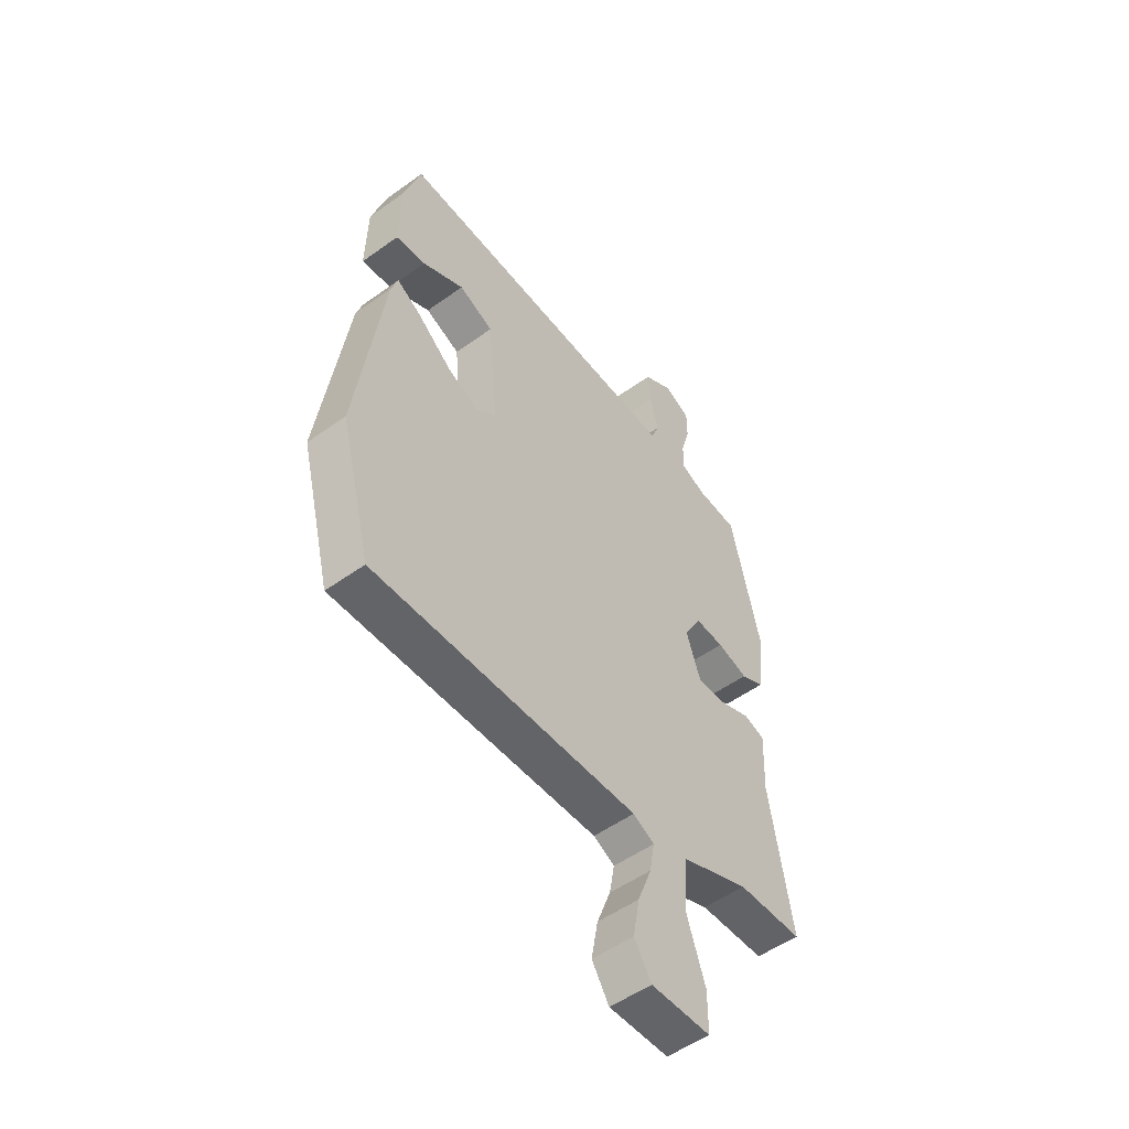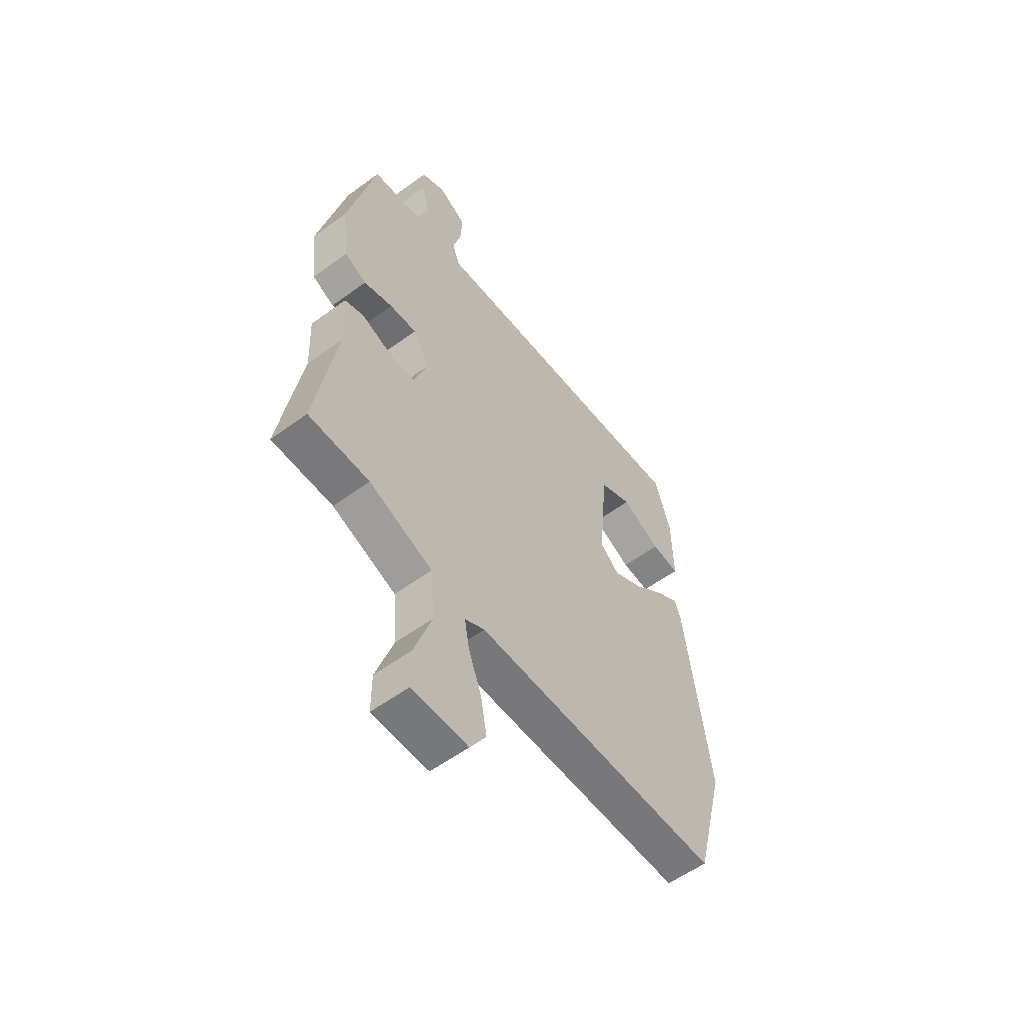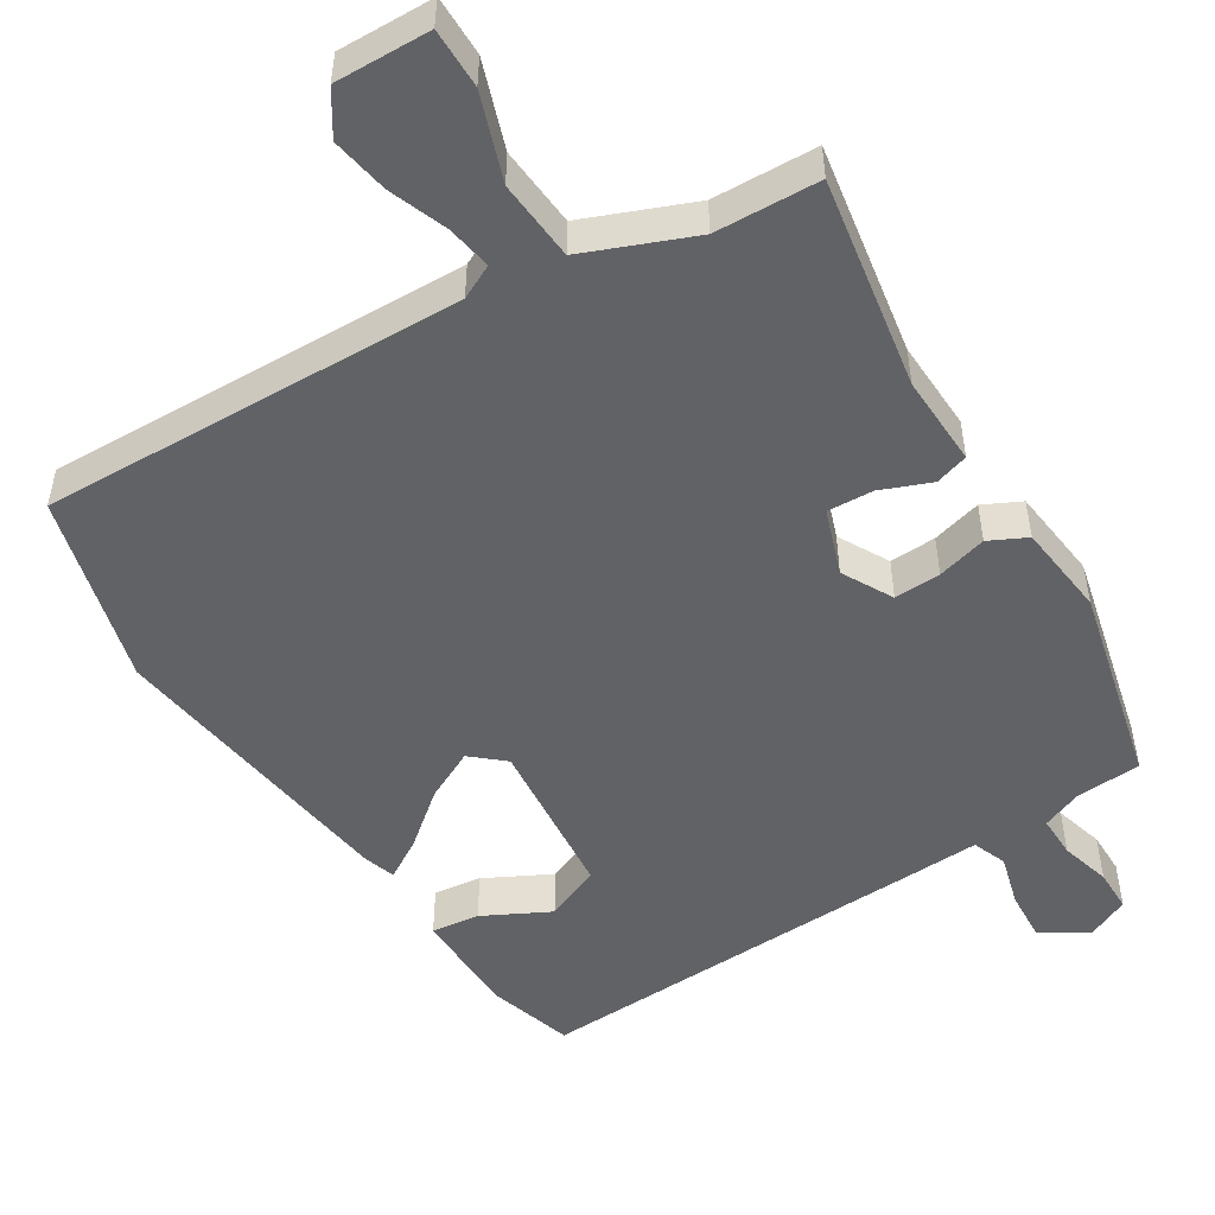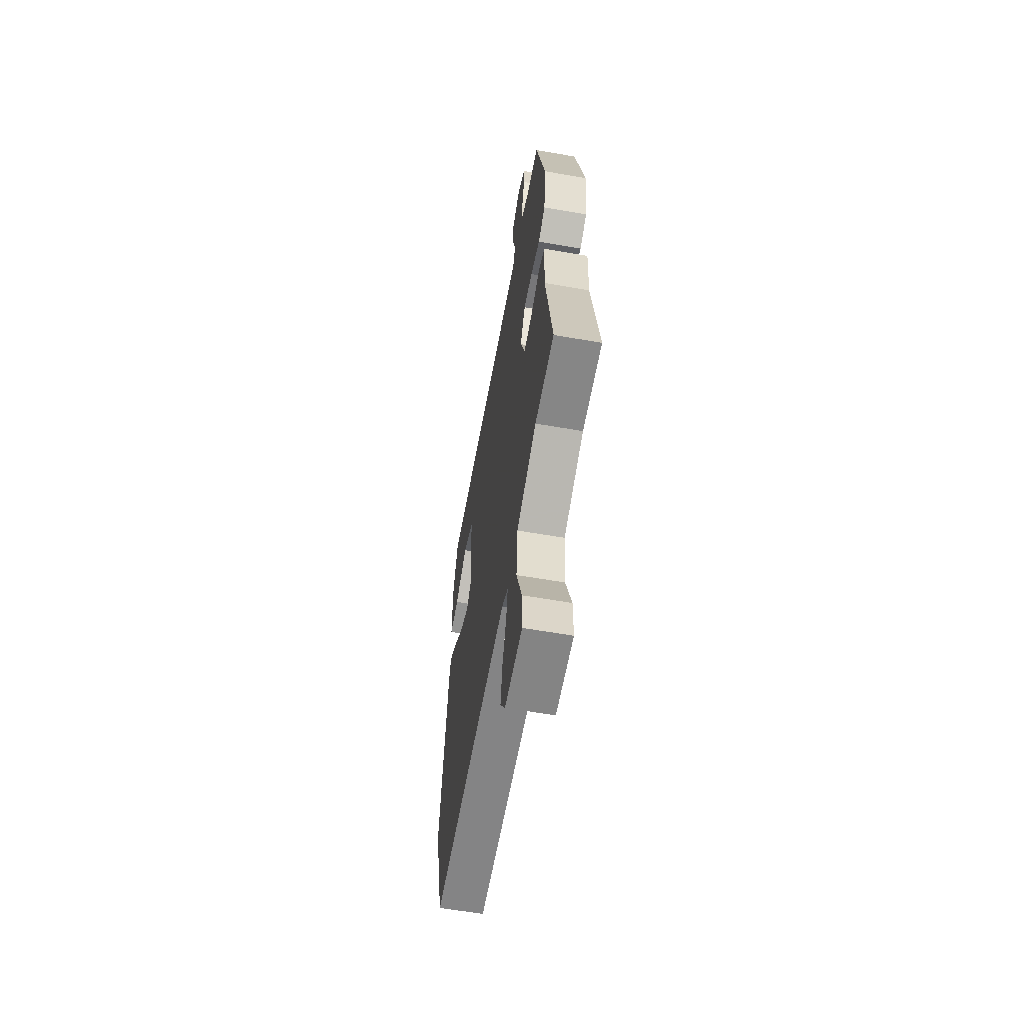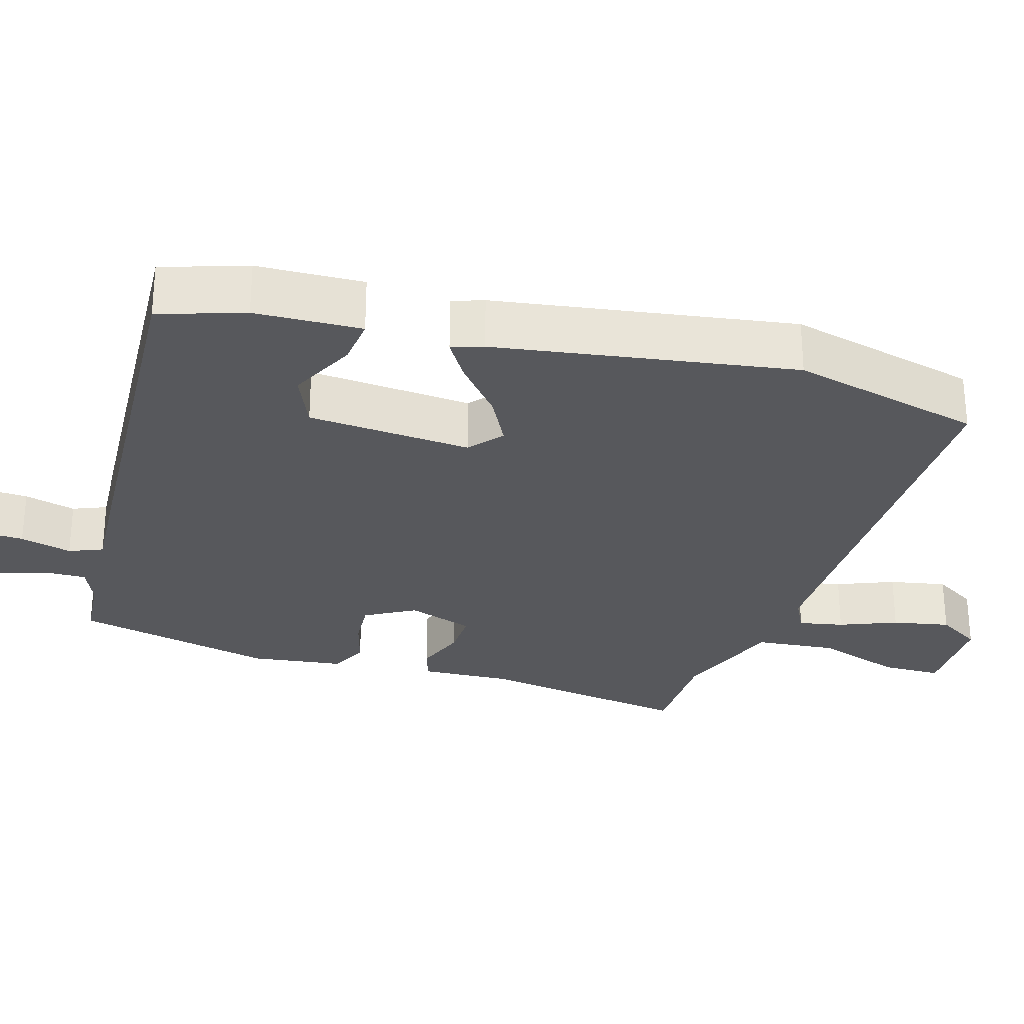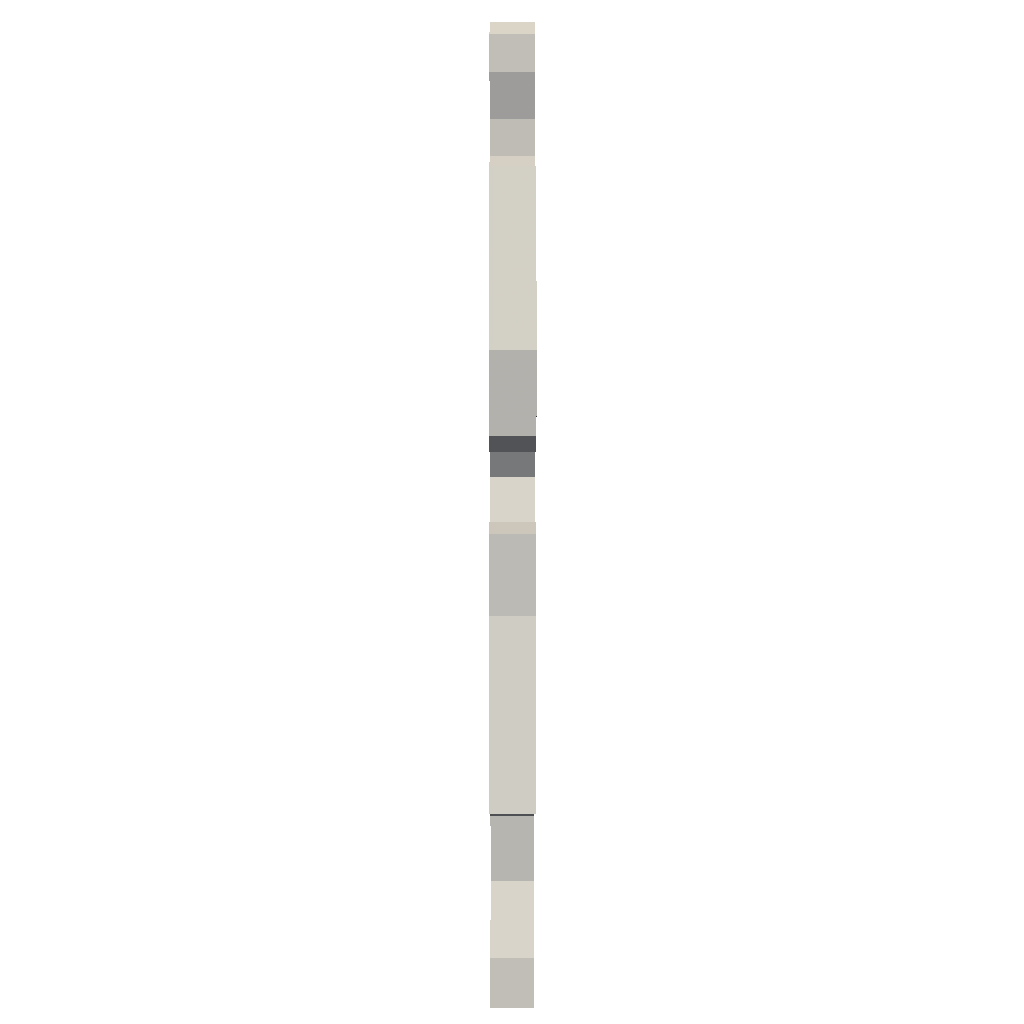
<metadata>
{"format":"obj","ext":"obj","renderer":"f3d","projection":"perspective","resolution":1024,"background":"white","views":[{"elev":-52.3,"azim":127.8,"up":"+Z"},{"elev":-56.4,"azim":-52.5,"up":"+Z"},{"elev":-50.6,"azim":-148.3,"up":"+Y"},{"elev":-60.0,"azim":-100.2,"up":"+Z"},{"elev":-28.7,"azim":74.2,"up":"+Y"},{"elev":4.1,"azim":-90.1,"up":"+Z"}]}
</metadata>
<code>
v -0.503 0.07 -0.472
v -0.455 0.07 -0.185
v -0.46 0.07 -0.062
v -0.415 0.07 -0.048
v -0.347 0.07 -0.075
v -0.285 0.07 -0.078
v -0.254 0.07 0.011
v -0.291 0.07 0.079
v -0.354 0.07 0.076
v -0.421 0.07 0.058
v -0.472 0.07 0.083
v -0.487 0.07 0.209
v -0.423 0.07 0.48
v -0.334 0.07 0.486
v -0.28 0.07 0.508
v -0.281 0.07 0.565
v -0.3 0.07 0.633
v -0.3 0.07 0.691
v -0.244 0.07 0.717
v -0.18 0.07 0.678
v -0.184 0.07 0.61
v -0.203 0.07 0.54
v -0.185 0.07 0.494
v -0.075 0.07 0.499
v 0.454 0.07 0.52
v 0.49 0.07 0.404
v 0.493 0.07 0.259
v 0.428 0.07 0.267
v 0.338 0.07 0.313
v 0.263 0.07 0.282
v 0.243 0.07 0.06
v 0.287 0.07 0.022
v 0.355 0.07 0.056
v 0.426 0.07 0.114
v 0.48 0.07 0.147
v 0.494 0.07 0.104
v 0.551 0.07 -0.303
v 0.484 0.07 -0.562
v -0.089 0.07 -0.547
v -0.135 0.07 -0.57
v -0.124 0.07 -0.631
v -0.094 0.07 -0.709
v -0.08 0.07 -0.787
v -0.117 0.07 -0.845
v -0.246 0.07 -0.842
v -0.246 0.07 -0.761
v -0.206 0.07 -0.645
v -0.215 0.07 -0.536
v -0.362 0.07 -0.477
v -0.503 0 -0.472
v -0.455 0 -0.185
v -0.46 0 -0.062
v -0.415 0 -0.048
v -0.347 0 -0.075
v -0.285 0 -0.078
v -0.254 0 0.011
v -0.291 0 0.079
v -0.354 0 0.076
v -0.421 0 0.058
v -0.472 0 0.083
v -0.487 0 0.209
v -0.423 0 0.48
v -0.334 0 0.486
v -0.28 0 0.508
v -0.281 0 0.565
v -0.3 0 0.633
v -0.3 0 0.691
v -0.244 0 0.717
v -0.18 0 0.678
v -0.184 0 0.61
v -0.203 0 0.54
v -0.185 0 0.494
v -0.075 0 0.499
v 0.454 0 0.52
v 0.49 0 0.404
v 0.493 0 0.259
v 0.428 0 0.267
v 0.338 0 0.313
v 0.263 0 0.282
v 0.243 0 0.06
v 0.287 0 0.022
v 0.355 0 0.056
v 0.426 0 0.114
v 0.48 0 0.147
v 0.494 0 0.104
v 0.551 0 -0.303
v 0.484 0 -0.562
v -0.089 0 -0.547
v -0.135 0 -0.57
v -0.124 0 -0.631
v -0.094 0 -0.709
v -0.08 0 -0.787
v -0.117 0 -0.845
v -0.246 0 -0.842
v -0.246 0 -0.761
v -0.206 0 -0.645
v -0.215 0 -0.536
v -0.362 0 -0.477
f 45 46 47
f 44 45 47
f 43 44 47
f 42 43 47
f 41 42 47
f 40 41 47 48
f 39 40 48
f 38 39 48
f 37 38 48
f 36 37 48
f 35 36 48
f 34 35 48
f 33 34 48
f 32 33 48 49
f 27 28 29
f 26 27 29
f 25 26 29
f 25 29 30
f 24 25 30
f 23 24 30
f 20 21 22
f 19 20 22
f 18 19 22
f 17 18 22
f 16 17 22
f 15 16 22 23
f 23 30 31
f 15 23 31
f 14 15 31
f 12 13 14
f 11 12 14
f 10 11 14
f 9 10 14
f 2 3 4 5
f 2 5 6
f 1 2 6
f 49 1 6
f 32 49 6 7
f 31 32 7 8
f 14 31 8
f 8 9 14
f 96 95 94
f 96 94 93
f 96 93 92
f 96 92 91
f 96 91 90
f 97 96 90 89
f 97 89 88
f 97 88 87
f 97 87 86
f 97 86 85
f 97 85 84
f 97 84 83
f 97 83 82
f 98 97 82 81
f 78 77 76
f 78 76 75
f 78 75 74
f 79 78 74
f 79 74 73
f 79 73 72
f 71 70 69
f 71 69 68
f 71 68 67
f 71 67 66
f 71 66 65
f 72 71 65 64
f 80 79 72
f 80 72 64
f 80 64 63
f 63 62 61
f 63 61 60
f 63 60 59
f 63 59 58
f 54 53 52 51
f 55 54 51
f 55 51 50
f 55 50 98
f 56 55 98 81
f 57 56 81 80
f 57 80 63
f 63 58 57
f 1 50 51 2
f 2 51 52 3
f 3 52 53 4
f 4 53 54 5
f 5 54 55 6
f 6 55 56 7
f 7 56 57 8
f 8 57 58 9
f 9 58 59 10
f 10 59 60 11
f 11 60 61 12
f 12 61 62 13
f 13 62 63 14
f 14 63 64 15
f 15 64 65 16
f 16 65 66 17
f 17 66 67 18
f 18 67 68 19
f 19 68 69 20
f 20 69 70 21
f 21 70 71 22
f 22 71 72 23
f 23 72 73 24
f 24 73 74 25
f 25 74 75 26
f 26 75 76 27
f 27 76 77 28
f 28 77 78 29
f 29 78 79 30
f 30 79 80 31
f 31 80 81 32
f 32 81 82 33
f 33 82 83 34
f 34 83 84 35
f 35 84 85 36
f 36 85 86 37
f 37 86 87 38
f 38 87 88 39
f 39 88 89 40
f 40 89 90 41
f 41 90 91 42
f 42 91 92 43
f 43 92 93 44
f 44 93 94 45
f 45 94 95 46
f 46 95 96 47
f 47 96 97 48
f 48 97 98 49
f 49 98 50 1

</code>
